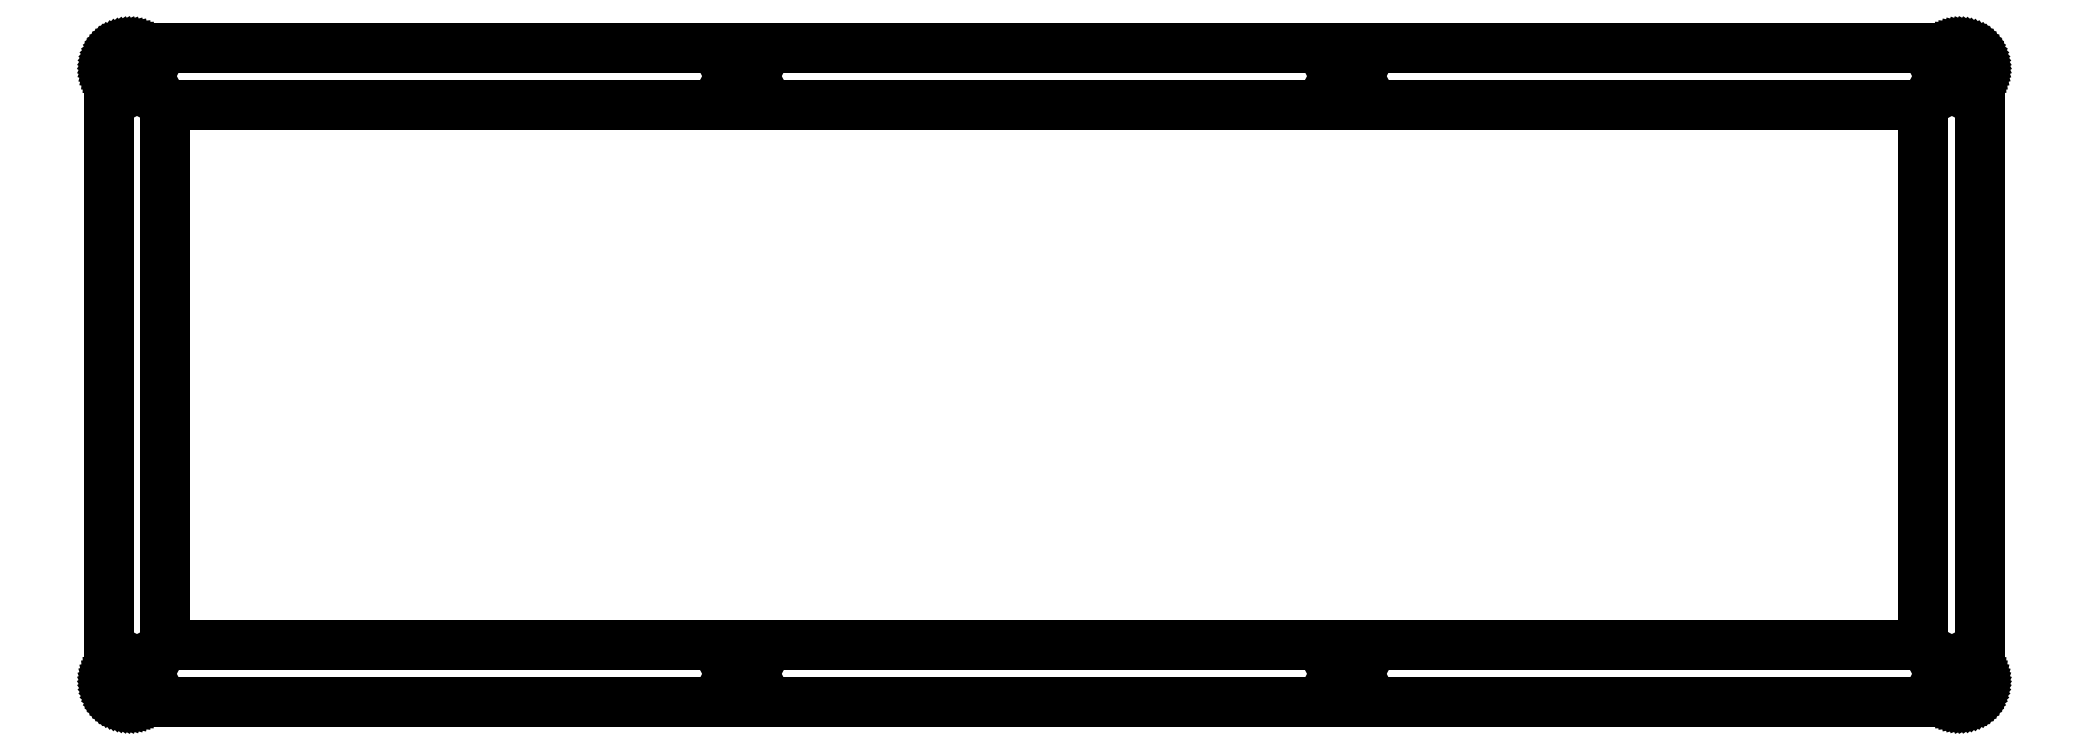
<metadata>
{"format":"dxf","ext":"dxf","renderer":"ezdxf+matplotlib","layout":"modelspace","background":"white","min_lineweight":24,"dpi":150}
</metadata>
<code>
0
SECTION
2
ENTITIES
0
LINE
8
0
10
260.7
20
92.33
30
0
11
261
21
92.32
31
0
0
LINE
8
0
10
261
20
92.32
30
0
11
261.2
21
92.3
31
0
0
LINE
8
0
10
261.2
20
92.3
30
0
11
261.4
21
92.25
31
0
0
LINE
8
0
10
261.4
20
92.25
30
0
11
261.7
21
92.19
31
0
0
LINE
8
0
10
261.7
20
92.19
30
0
11
261.9
21
92.1
31
0
0
LINE
8
0
10
261.9
20
92.1
30
0
11
262.1
21
92.01
31
0
0
LINE
8
0
10
262.1
20
92.01
30
0
11
262.3
21
91.89
31
0
0
LINE
8
0
10
262.3
20
91.89
30
0
11
262.5
21
91.76
31
0
0
LINE
8
0
10
262.5
20
91.76
30
0
11
262.7
21
91.61
31
0
0
LINE
8
0
10
262.7
20
91.61
30
0
11
262.9
21
91.45
31
0
0
LINE
8
0
10
262.9
20
91.45
30
0
11
263
21
91.28
31
0
0
LINE
8
0
10
263
20
91.28
30
0
11
263.2
21
91.1
31
0
0
LINE
8
0
10
263.2
20
91.1
30
0
11
263.3
21
90.9
31
0
0
LINE
8
0
10
263.3
20
90.9
30
0
11
263.4
21
90.69
31
0
0
LINE
8
0
10
263.4
20
90.69
30
0
11
263.5
21
90.48
31
0
0
LINE
8
0
10
263.5
20
90.48
30
0
11
263.6
21
90.26
31
0
0
LINE
8
0
10
263.6
20
90.26
30
0
11
263.7
21
90.03
31
0
0
LINE
8
0
10
263.7
20
90.03
30
0
11
263.7
21
89.8
31
0
0
LINE
8
0
10
263.7
20
89.8
30
0
11
263.7
21
89.57
31
0
0
LINE
8
0
10
263.7
20
89.57
30
0
11
263.7
21
89.33
31
0
0
LINE
8
0
10
263.7
20
89.33
30
0
11
263.7
21
3.131
31
0
0
LINE
8
0
10
263.7
20
3.131
30
0
11
263.7
21
2.897
31
0
0
LINE
8
0
10
263.7
20
2.897
30
0
11
263.7
21
2.662
31
0
0
LINE
8
0
10
263.7
20
2.662
30
0
11
263.7
21
2.431
31
0
0
LINE
8
0
10
263.7
20
2.431
30
0
11
263.6
21
2.205
31
0
0
LINE
8
0
10
263.6
20
2.205
30
0
11
263.5
21
1.983
31
0
0
LINE
8
0
10
263.5
20
1.983
30
0
11
263.4
21
1.771
31
0
0
LINE
8
0
10
263.4
20
1.771
30
0
11
263.3
21
1.564
31
0
0
LINE
8
0
10
263.3
20
1.564
30
0
11
263.2
21
1.368
31
0
0
LINE
8
0
10
263.2
20
1.368
30
0
11
263
21
1.184
31
0
0
LINE
8
0
10
263
20
1.184
30
0
11
262.9
21
1.01
31
0
0
LINE
8
0
10
262.9
20
1.01
30
0
11
262.7
21
0.8503
31
0
0
LINE
8
0
10
262.7
20
0.8503
30
0
11
262.5
21
0.7042
31
0
0
LINE
8
0
10
262.5
20
0.7042
30
0
11
262.3
21
0.5746
31
0
0
LINE
8
0
10
262.3
20
0.5746
30
0
11
262.1
21
0.4589
31
0
0
LINE
8
0
10
262.1
20
0.4589
30
0
11
261.9
21
0.3597
31
0
0
LINE
8
0
10
261.9
20
0.3597
30
0
11
261.7
21
0.2784
31
0
0
LINE
8
0
10
261.7
20
0.2784
30
0
11
261.4
21
0.215
31
0
0
LINE
8
0
10
261.4
20
0.215
30
0
11
261.2
21
0.1681
31
0
0
LINE
8
0
10
261.2
20
0.1681
30
0
11
261
21
0.1419
31
0
0
LINE
8
0
10
261
20
0.1419
30
0
11
260.7
21
0.1309
31
0
0
LINE
8
0
10
260.7
20
0.1309
30
0
11
3.095
21
0.1309
31
0
0
LINE
8
0
10
3.095
20
0.1309
30
0
11
2.859
21
0.1419
31
0
0
LINE
8
0
10
2.859
20
0.1419
30
0
11
2.625
21
0.1681
31
0
0
LINE
8
0
10
2.625
20
0.1681
30
0
11
2.395
21
0.215
31
0
0
LINE
8
0
10
2.395
20
0.215
30
0
11
2.168
21
0.2784
31
0
0
LINE
8
0
10
2.168
20
0.2784
30
0
11
1.947
21
0.3597
31
0
0
LINE
8
0
10
1.947
20
0.3597
30
0
11
1.734
21
0.4589
31
0
0
LINE
8
0
10
1.734
20
0.4589
30
0
11
1.527
21
0.5746
31
0
0
LINE
8
0
10
1.527
20
0.5746
30
0
11
1.331
21
0.7042
31
0
0
LINE
8
0
10
1.331
20
0.7042
30
0
11
1.147
21
0.8503
31
0
0
LINE
8
0
10
1.147
20
0.8503
30
0
11
0.9729
21
1.01
31
0
0
LINE
8
0
10
0.9729
20
1.01
30
0
11
0.813
21
1.184
31
0
0
LINE
8
0
10
0.813
20
1.184
30
0
11
0.667
21
1.368
31
0
0
LINE
8
0
10
0.667
20
1.368
30
0
11
0.5374
21
1.564
31
0
0
LINE
8
0
10
0.5374
20
1.564
30
0
11
0.4217
21
1.771
31
0
0
LINE
8
0
10
0.4217
20
1.771
30
0
11
0.3238
21
1.983
31
0
0
LINE
8
0
10
0.3238
20
1.983
30
0
11
0.2412
21
2.205
31
0
0
LINE
8
0
10
0.2412
20
2.205
30
0
11
0.1778
21
2.431
31
0
0
LINE
8
0
10
0.1778
20
2.431
30
0
11
0.1309
21
2.662
31
0
0
LINE
8
0
10
0.1309
20
2.662
30
0
11
0.1047
21
2.897
31
0
0
LINE
8
0
10
0.1047
20
2.897
30
0
11
0.09508
21
3.132
31
0
0
LINE
8
0
10
0.09508
20
3.132
30
0
11
0.09508
21
89.33
31
0
0
LINE
8
0
10
0.09508
20
89.33
30
0
11
0.1047
21
89.57
31
0
0
LINE
8
0
10
0.1047
20
89.57
30
0
11
0.1309
21
89.8
31
0
0
LINE
8
0
10
0.1309
20
89.8
30
0
11
0.1778
21
90.03
31
0
0
LINE
8
0
10
0.1778
20
90.03
30
0
11
0.2412
21
90.26
31
0
0
LINE
8
0
10
0.2412
20
90.26
30
0
11
0.3238
21
90.48
31
0
0
LINE
8
0
10
0.3238
20
90.48
30
0
11
0.4217
21
90.69
31
0
0
LINE
8
0
10
0.4217
20
90.69
30
0
11
0.5374
21
90.9
31
0
0
LINE
8
0
10
0.5374
20
90.9
30
0
11
0.667
21
91.1
31
0
0
LINE
8
0
10
0.667
20
91.1
30
0
11
0.813
21
91.28
31
0
0
LINE
8
0
10
0.813
20
91.28
30
0
11
0.9729
21
91.45
31
0
0
LINE
8
0
10
0.9729
20
91.45
30
0
11
1.147
21
91.61
31
0
0
LINE
8
0
10
1.147
20
91.61
30
0
11
1.331
21
91.76
31
0
0
LINE
8
0
10
1.331
20
91.76
30
0
11
1.527
21
91.89
31
0
0
LINE
8
0
10
1.527
20
91.89
30
0
11
1.734
21
92.01
31
0
0
LINE
8
0
10
1.734
20
92.01
30
0
11
1.947
21
92.1
31
0
0
LINE
8
0
10
1.947
20
92.1
30
0
11
2.168
21
92.19
31
0
0
LINE
8
0
10
2.168
20
92.19
30
0
11
2.395
21
92.25
31
0
0
LINE
8
0
10
2.395
20
92.25
30
0
11
2.625
21
92.3
31
0
0
LINE
8
0
10
2.625
20
92.3
30
0
11
2.859
21
92.32
31
0
0
LINE
8
0
10
2.859
20
92.32
30
0
11
3.095
21
92.33
31
0
0
LINE
8
0
10
3.095
20
92.33
30
0
11
260.7
21
92.33
31
0
0
LINE
8
0
10
3.631
20
5.558
30
0
11
3.214
21
5.345
31
0
0
LINE
8
0
10
3.214
20
5.345
30
0
11
2.881
21
5.013
31
0
0
LINE
8
0
10
2.881
20
5.013
30
0
11
2.668
21
4.596
31
0
0
LINE
8
0
10
2.668
20
4.596
30
0
11
2.595
21
4.131
31
0
0
LINE
8
0
10
2.595
20
4.131
30
0
11
2.668
21
3.668
31
0
0
LINE
8
0
10
2.668
20
3.668
30
0
11
2.881
21
3.251
31
0
0
LINE
8
0
10
2.881
20
3.251
30
0
11
3.214
21
2.919
31
0
0
LINE
8
0
10
3.214
20
2.919
30
0
11
3.631
21
2.705
31
0
0
LINE
8
0
10
3.631
20
2.705
30
0
11
4.094
21
2.631
31
0
0
LINE
8
0
10
4.094
20
2.631
30
0
11
4.559
21
2.705
31
0
0
LINE
8
0
10
4.559
20
2.705
30
0
11
4.976
21
2.919
31
0
0
LINE
8
0
10
4.976
20
2.919
30
0
11
5.308
21
3.251
31
0
0
LINE
8
0
10
5.308
20
3.251
30
0
11
5.522
21
3.668
31
0
0
LINE
8
0
10
5.522
20
3.668
30
0
11
5.595
21
4.131
31
0
0
LINE
8
0
10
5.595
20
4.131
30
0
11
5.522
21
4.596
31
0
0
LINE
8
0
10
5.522
20
4.596
30
0
11
5.308
21
5.013
31
0
0
LINE
8
0
10
5.308
20
5.013
30
0
11
4.976
21
5.345
31
0
0
LINE
8
0
10
4.976
20
5.345
30
0
11
4.559
21
5.558
31
0
0
LINE
8
0
10
4.559
20
5.558
30
0
11
4.094
21
5.631
31
0
0
LINE
8
0
10
4.094
20
5.631
30
0
11
3.631
21
5.558
31
0
0
LINE
8
0
10
88.85
20
5.558
30
0
11
88.43
21
5.345
31
0
0
LINE
8
0
10
88.43
20
5.345
30
0
11
88.1
21
5.013
31
0
0
LINE
8
0
10
88.1
20
5.013
30
0
11
87.89
21
4.596
31
0
0
LINE
8
0
10
87.89
20
4.596
30
0
11
87.81
21
4.131
31
0
0
LINE
8
0
10
87.81
20
4.131
30
0
11
87.89
21
3.668
31
0
0
LINE
8
0
10
87.89
20
3.668
30
0
11
88.1
21
3.251
31
0
0
LINE
8
0
10
88.1
20
3.251
30
0
11
88.43
21
2.919
31
0
0
LINE
8
0
10
88.43
20
2.919
30
0
11
88.85
21
2.705
31
0
0
LINE
8
0
10
88.85
20
2.705
30
0
11
89.31
21
2.631
31
0
0
LINE
8
0
10
89.31
20
2.631
30
0
11
89.77
21
2.705
31
0
0
LINE
8
0
10
89.77
20
2.705
30
0
11
90.19
21
2.919
31
0
0
LINE
8
0
10
90.19
20
2.919
30
0
11
90.53
21
3.251
31
0
0
LINE
8
0
10
90.53
20
3.251
30
0
11
90.74
21
3.668
31
0
0
LINE
8
0
10
90.74
20
3.668
30
0
11
90.81
21
4.131
31
0
0
LINE
8
0
10
90.81
20
4.131
30
0
11
90.74
21
4.596
31
0
0
LINE
8
0
10
90.74
20
4.596
30
0
11
90.53
21
5.013
31
0
0
LINE
8
0
10
90.53
20
5.013
30
0
11
90.19
21
5.345
31
0
0
LINE
8
0
10
90.19
20
5.345
30
0
11
89.77
21
5.558
31
0
0
LINE
8
0
10
89.77
20
5.558
30
0
11
89.31
21
5.631
31
0
0
LINE
8
0
10
89.31
20
5.631
30
0
11
88.85
21
5.558
31
0
0
LINE
8
0
10
174.1
20
5.558
30
0
11
173.6
21
5.345
31
0
0
LINE
8
0
10
173.6
20
5.345
30
0
11
173.3
21
5.013
31
0
0
LINE
8
0
10
173.3
20
5.013
30
0
11
173.1
21
4.596
31
0
0
LINE
8
0
10
173.1
20
4.596
30
0
11
173
21
4.131
31
0
0
LINE
8
0
10
173
20
4.131
30
0
11
173.1
21
3.668
31
0
0
LINE
8
0
10
173.1
20
3.668
30
0
11
173.3
21
3.251
31
0
0
LINE
8
0
10
173.3
20
3.251
30
0
11
173.6
21
2.919
31
0
0
LINE
8
0
10
173.6
20
2.919
30
0
11
174.1
21
2.705
31
0
0
LINE
8
0
10
174.1
20
2.705
30
0
11
174.5
21
2.631
31
0
0
LINE
8
0
10
174.5
20
2.631
30
0
11
175
21
2.705
31
0
0
LINE
8
0
10
175
20
2.705
30
0
11
175.4
21
2.919
31
0
0
LINE
8
0
10
175.4
20
2.919
30
0
11
175.7
21
3.251
31
0
0
LINE
8
0
10
175.7
20
3.251
30
0
11
176
21
3.668
31
0
0
LINE
8
0
10
176
20
3.668
30
0
11
176
21
4.131
31
0
0
LINE
8
0
10
176
20
4.131
30
0
11
176
21
4.596
31
0
0
LINE
8
0
10
176
20
4.596
30
0
11
175.7
21
5.013
31
0
0
LINE
8
0
10
175.7
20
5.013
30
0
11
175.4
21
5.345
31
0
0
LINE
8
0
10
175.4
20
5.345
30
0
11
175
21
5.558
31
0
0
LINE
8
0
10
175
20
5.558
30
0
11
174.5
21
5.631
31
0
0
LINE
8
0
10
174.5
20
5.631
30
0
11
174.1
21
5.558
31
0
0
LINE
8
0
10
259.3
20
5.558
30
0
11
258.9
21
5.345
31
0
0
LINE
8
0
10
258.9
20
5.345
30
0
11
258.5
21
5.013
31
0
0
LINE
8
0
10
258.5
20
5.013
30
0
11
258.3
21
4.596
31
0
0
LINE
8
0
10
258.3
20
4.596
30
0
11
258.2
21
4.131
31
0
0
LINE
8
0
10
258.2
20
4.131
30
0
11
258.3
21
3.668
31
0
0
LINE
8
0
10
258.3
20
3.668
30
0
11
258.5
21
3.251
31
0
0
LINE
8
0
10
258.5
20
3.251
30
0
11
258.9
21
2.919
31
0
0
LINE
8
0
10
258.9
20
2.919
30
0
11
259.3
21
2.705
31
0
0
LINE
8
0
10
259.3
20
2.705
30
0
11
259.7
21
2.631
31
0
0
LINE
8
0
10
259.7
20
2.631
30
0
11
260.2
21
2.705
31
0
0
LINE
8
0
10
260.2
20
2.705
30
0
11
260.6
21
2.919
31
0
0
LINE
8
0
10
260.6
20
2.919
30
0
11
261
21
3.251
31
0
0
LINE
8
0
10
261
20
3.251
30
0
11
261.2
21
3.668
31
0
0
LINE
8
0
10
261.2
20
3.668
30
0
11
261.2
21
4.131
31
0
0
LINE
8
0
10
261.2
20
4.131
30
0
11
261.2
21
4.596
31
0
0
LINE
8
0
10
261.2
20
4.596
30
0
11
261
21
5.013
31
0
0
LINE
8
0
10
261
20
5.013
30
0
11
260.6
21
5.345
31
0
0
LINE
8
0
10
260.6
20
5.345
30
0
11
260.2
21
5.558
31
0
0
LINE
8
0
10
260.2
20
5.558
30
0
11
259.7
21
5.631
31
0
0
LINE
8
0
10
259.7
20
5.631
30
0
11
259.3
21
5.558
31
0
0
LINE
8
0
10
8.096
20
84.33
30
0
11
255.7
21
84.33
31
0
0
LINE
8
0
10
255.7
20
84.33
30
0
11
255.7
21
8.132
31
0
0
LINE
8
0
10
255.7
20
8.132
30
0
11
8.096
21
8.132
31
0
0
LINE
8
0
10
8.096
20
8.132
30
0
11
8.096
21
84.33
31
0
0
LINE
8
0
10
3.631
20
89.76
30
0
11
3.214
21
89.55
31
0
0
LINE
8
0
10
3.214
20
89.55
30
0
11
2.881
21
89.21
31
0
0
LINE
8
0
10
2.881
20
89.21
30
0
11
2.668
21
88.8
31
0
0
LINE
8
0
10
2.668
20
88.8
30
0
11
2.595
21
88.33
31
0
0
LINE
8
0
10
2.595
20
88.33
30
0
11
2.668
21
87.87
31
0
0
LINE
8
0
10
2.668
20
87.87
30
0
11
2.881
21
87.45
31
0
0
LINE
8
0
10
2.881
20
87.45
30
0
11
3.214
21
87.12
31
0
0
LINE
8
0
10
3.214
20
87.12
30
0
11
3.631
21
86.91
31
0
0
LINE
8
0
10
3.631
20
86.91
30
0
11
4.094
21
86.83
31
0
0
LINE
8
0
10
4.094
20
86.83
30
0
11
4.559
21
86.91
31
0
0
LINE
8
0
10
4.559
20
86.91
30
0
11
4.976
21
87.12
31
0
0
LINE
8
0
10
4.976
20
87.12
30
0
11
5.308
21
87.45
31
0
0
LINE
8
0
10
5.308
20
87.45
30
0
11
5.522
21
87.87
31
0
0
LINE
8
0
10
5.522
20
87.87
30
0
11
5.595
21
88.33
31
0
0
LINE
8
0
10
5.595
20
88.33
30
0
11
5.522
21
88.8
31
0
0
LINE
8
0
10
5.522
20
88.8
30
0
11
5.308
21
89.21
31
0
0
LINE
8
0
10
5.308
20
89.21
30
0
11
4.976
21
89.55
31
0
0
LINE
8
0
10
4.976
20
89.55
30
0
11
4.559
21
89.76
31
0
0
LINE
8
0
10
4.559
20
89.76
30
0
11
4.094
21
89.83
31
0
0
LINE
8
0
10
4.094
20
89.83
30
0
11
3.631
21
89.76
31
0
0
LINE
8
0
10
259.3
20
89.76
30
0
11
258.9
21
89.55
31
0
0
LINE
8
0
10
258.9
20
89.55
30
0
11
258.5
21
89.21
31
0
0
LINE
8
0
10
258.5
20
89.21
30
0
11
258.3
21
88.8
31
0
0
LINE
8
0
10
258.3
20
88.8
30
0
11
258.2
21
88.33
31
0
0
LINE
8
0
10
258.2
20
88.33
30
0
11
258.3
21
87.87
31
0
0
LINE
8
0
10
258.3
20
87.87
30
0
11
258.5
21
87.45
31
0
0
LINE
8
0
10
258.5
20
87.45
30
0
11
258.9
21
87.12
31
0
0
LINE
8
0
10
258.9
20
87.12
30
0
11
259.3
21
86.91
31
0
0
LINE
8
0
10
259.3
20
86.91
30
0
11
259.7
21
86.83
31
0
0
LINE
8
0
10
259.7
20
86.83
30
0
11
260.2
21
86.91
31
0
0
LINE
8
0
10
260.2
20
86.91
30
0
11
260.6
21
87.12
31
0
0
LINE
8
0
10
260.6
20
87.12
30
0
11
261
21
87.45
31
0
0
LINE
8
0
10
261
20
87.45
30
0
11
261.2
21
87.87
31
0
0
LINE
8
0
10
261.2
20
87.87
30
0
11
261.2
21
88.33
31
0
0
LINE
8
0
10
261.2
20
88.33
30
0
11
261.2
21
88.8
31
0
0
LINE
8
0
10
261.2
20
88.8
30
0
11
261
21
89.21
31
0
0
LINE
8
0
10
261
20
89.21
30
0
11
260.6
21
89.55
31
0
0
LINE
8
0
10
260.6
20
89.55
30
0
11
260.2
21
89.76
31
0
0
LINE
8
0
10
260.2
20
89.76
30
0
11
259.7
21
89.83
31
0
0
LINE
8
0
10
259.7
20
89.83
30
0
11
259.3
21
89.76
31
0
0
LINE
8
0
10
174.1
20
89.76
30
0
11
173.6
21
89.55
31
0
0
LINE
8
0
10
173.6
20
89.55
30
0
11
173.3
21
89.21
31
0
0
LINE
8
0
10
173.3
20
89.21
30
0
11
173.1
21
88.8
31
0
0
LINE
8
0
10
173.1
20
88.8
30
0
11
173
21
88.33
31
0
0
LINE
8
0
10
173
20
88.33
30
0
11
173.1
21
87.87
31
0
0
LINE
8
0
10
173.1
20
87.87
30
0
11
173.3
21
87.45
31
0
0
LINE
8
0
10
173.3
20
87.45
30
0
11
173.6
21
87.12
31
0
0
LINE
8
0
10
173.6
20
87.12
30
0
11
174.1
21
86.91
31
0
0
LINE
8
0
10
174.1
20
86.91
30
0
11
174.5
21
86.83
31
0
0
LINE
8
0
10
174.5
20
86.83
30
0
11
175
21
86.91
31
0
0
LINE
8
0
10
175
20
86.91
30
0
11
175.4
21
87.12
31
0
0
LINE
8
0
10
175.4
20
87.12
30
0
11
175.7
21
87.45
31
0
0
LINE
8
0
10
175.7
20
87.45
30
0
11
176
21
87.87
31
0
0
LINE
8
0
10
176
20
87.87
30
0
11
176
21
88.33
31
0
0
LINE
8
0
10
176
20
88.33
30
0
11
176
21
88.8
31
0
0
LINE
8
0
10
176
20
88.8
30
0
11
175.7
21
89.21
31
0
0
LINE
8
0
10
175.7
20
89.21
30
0
11
175.4
21
89.55
31
0
0
LINE
8
0
10
175.4
20
89.55
30
0
11
175
21
89.76
31
0
0
LINE
8
0
10
175
20
89.76
30
0
11
174.5
21
89.83
31
0
0
LINE
8
0
10
174.5
20
89.83
30
0
11
174.1
21
89.76
31
0
0
LINE
8
0
10
88.85
20
89.76
30
0
11
88.43
21
89.55
31
0
0
LINE
8
0
10
88.43
20
89.55
30
0
11
88.1
21
89.21
31
0
0
LINE
8
0
10
88.1
20
89.21
30
0
11
87.89
21
88.8
31
0
0
LINE
8
0
10
87.89
20
88.8
30
0
11
87.81
21
88.33
31
0
0
LINE
8
0
10
87.81
20
88.33
30
0
11
87.89
21
87.87
31
0
0
LINE
8
0
10
87.89
20
87.87
30
0
11
88.1
21
87.45
31
0
0
LINE
8
0
10
88.1
20
87.45
30
0
11
88.43
21
87.12
31
0
0
LINE
8
0
10
88.43
20
87.12
30
0
11
88.85
21
86.91
31
0
0
LINE
8
0
10
88.85
20
86.91
30
0
11
89.31
21
86.83
31
0
0
LINE
8
0
10
89.31
20
86.83
30
0
11
89.77
21
86.91
31
0
0
LINE
8
0
10
89.77
20
86.91
30
0
11
90.19
21
87.12
31
0
0
LINE
8
0
10
90.19
20
87.12
30
0
11
90.53
21
87.45
31
0
0
LINE
8
0
10
90.53
20
87.45
30
0
11
90.74
21
87.87
31
0
0
LINE
8
0
10
90.74
20
87.87
30
0
11
90.81
21
88.33
31
0
0
LINE
8
0
10
90.81
20
88.33
30
0
11
90.74
21
88.8
31
0
0
LINE
8
0
10
90.74
20
88.8
30
0
11
90.53
21
89.21
31
0
0
LINE
8
0
10
90.53
20
89.21
30
0
11
90.19
21
89.55
31
0
0
LINE
8
0
10
90.19
20
89.55
30
0
11
89.77
21
89.76
31
0
0
LINE
8
0
10
89.77
20
89.76
30
0
11
89.31
21
89.83
31
0
0
LINE
8
0
10
89.31
20
89.83
30
0
11
88.85
21
89.76
31
0
0
ENDSEC
0
EOF

</code>
